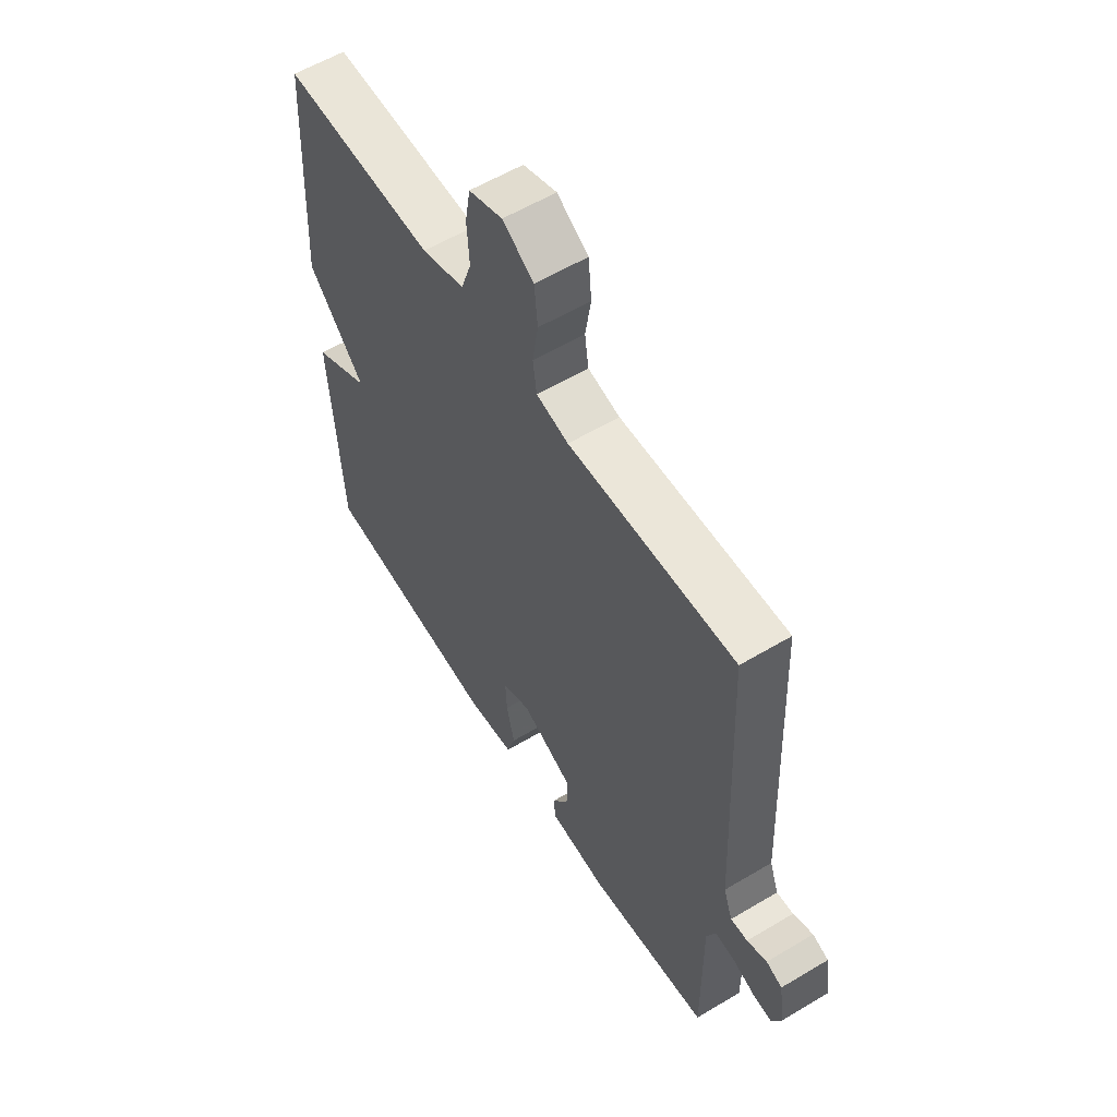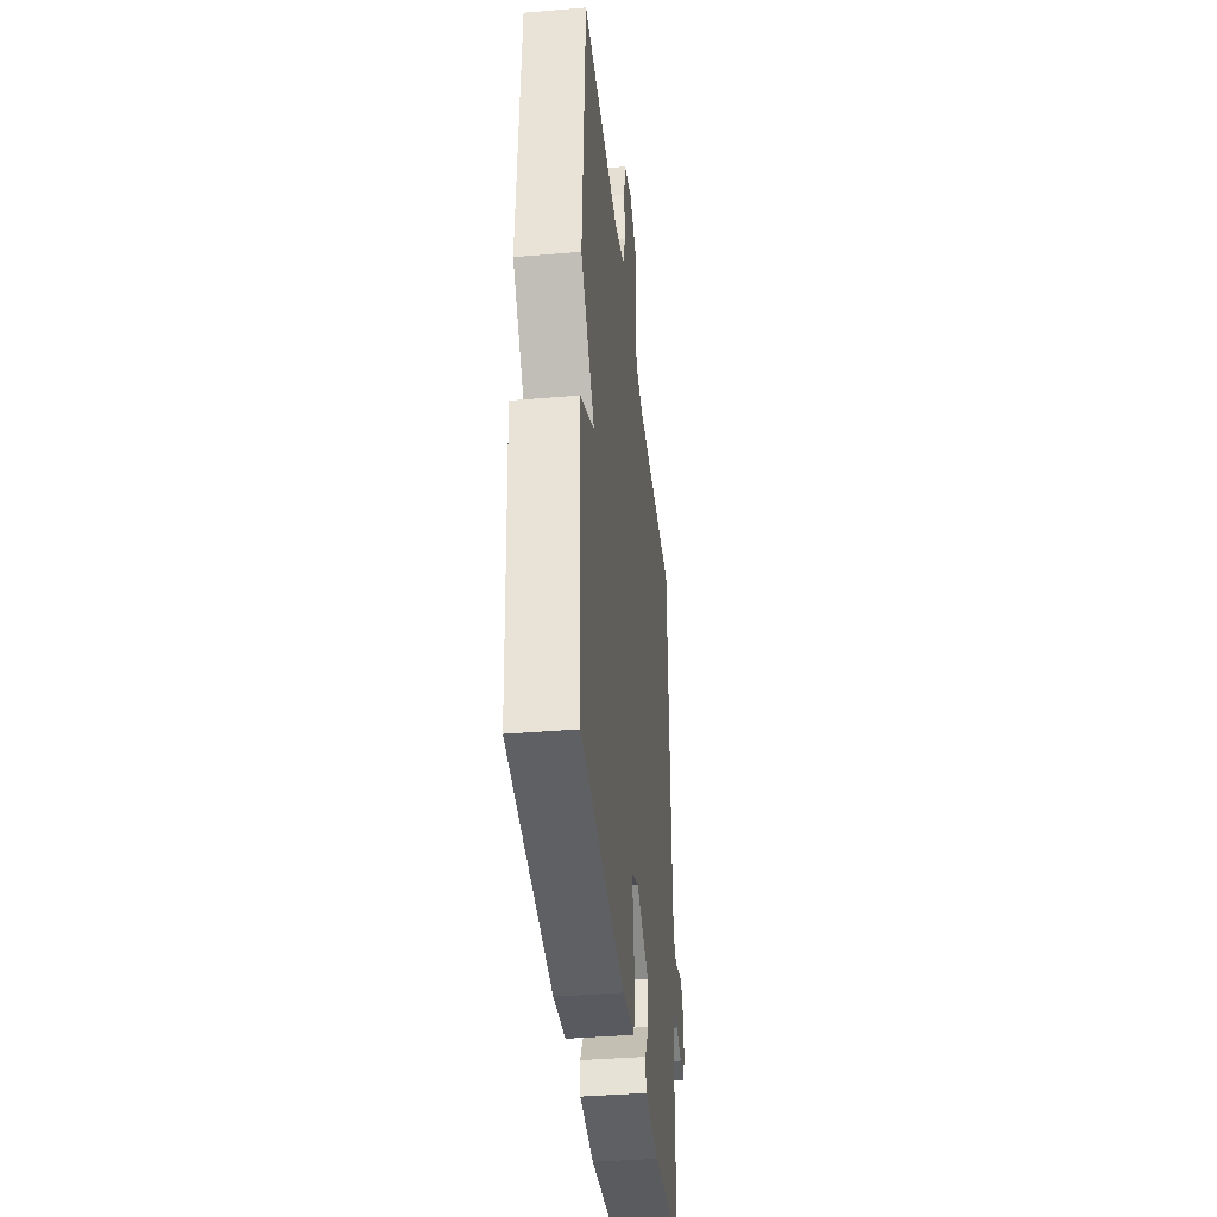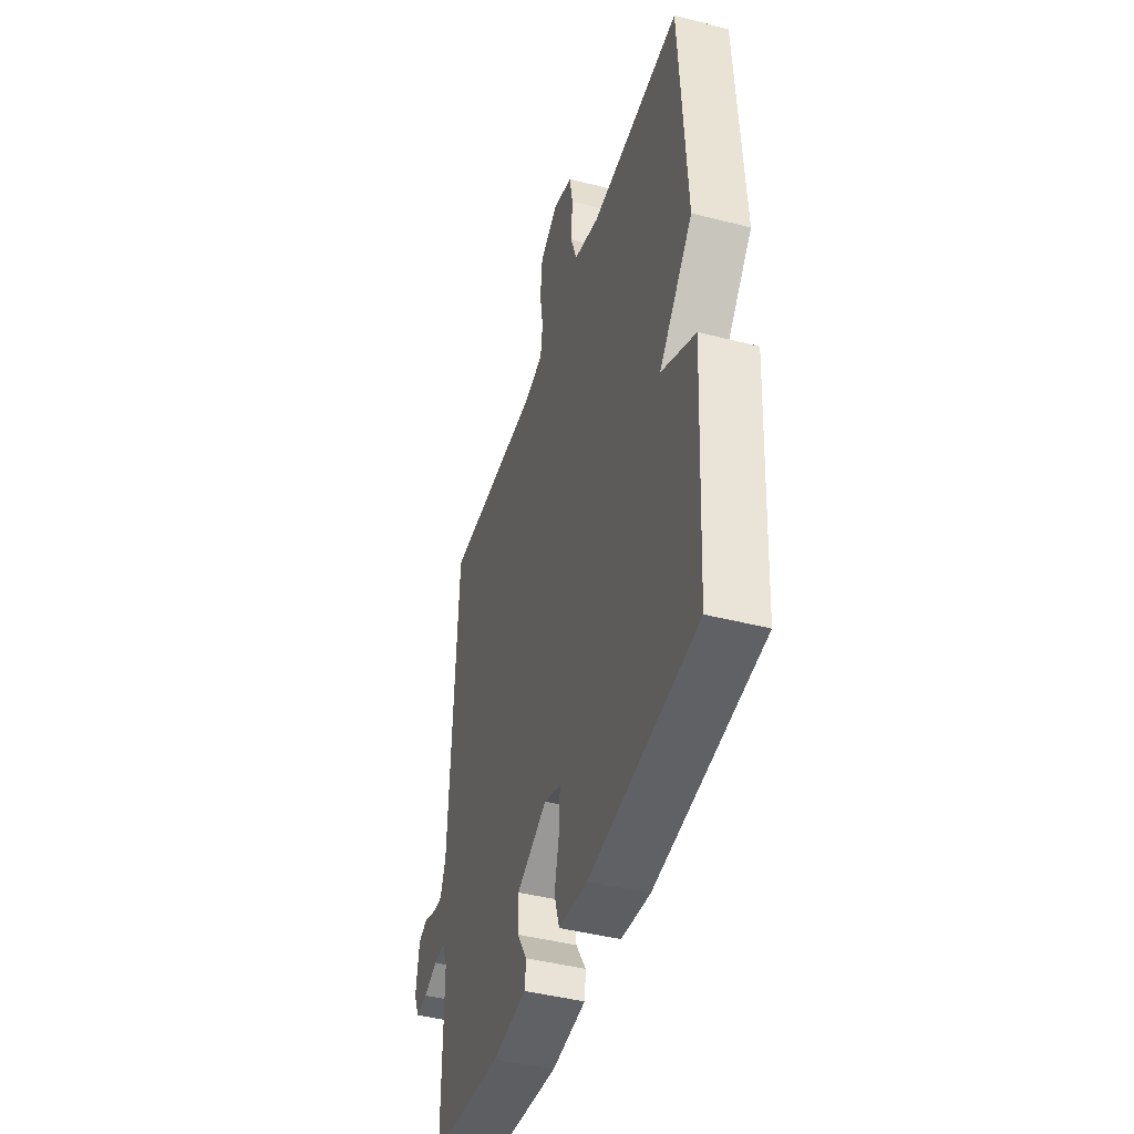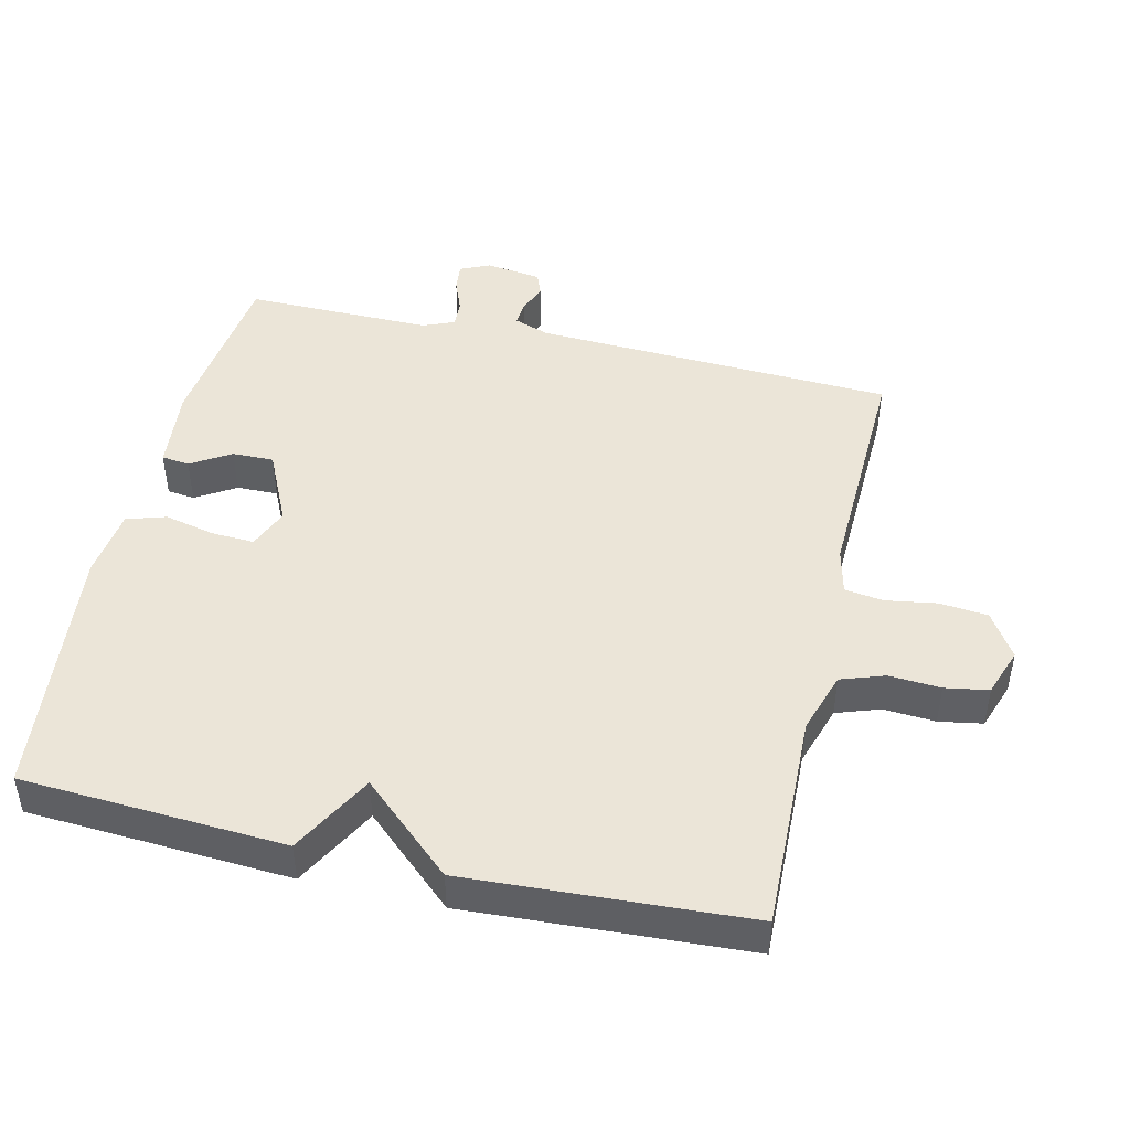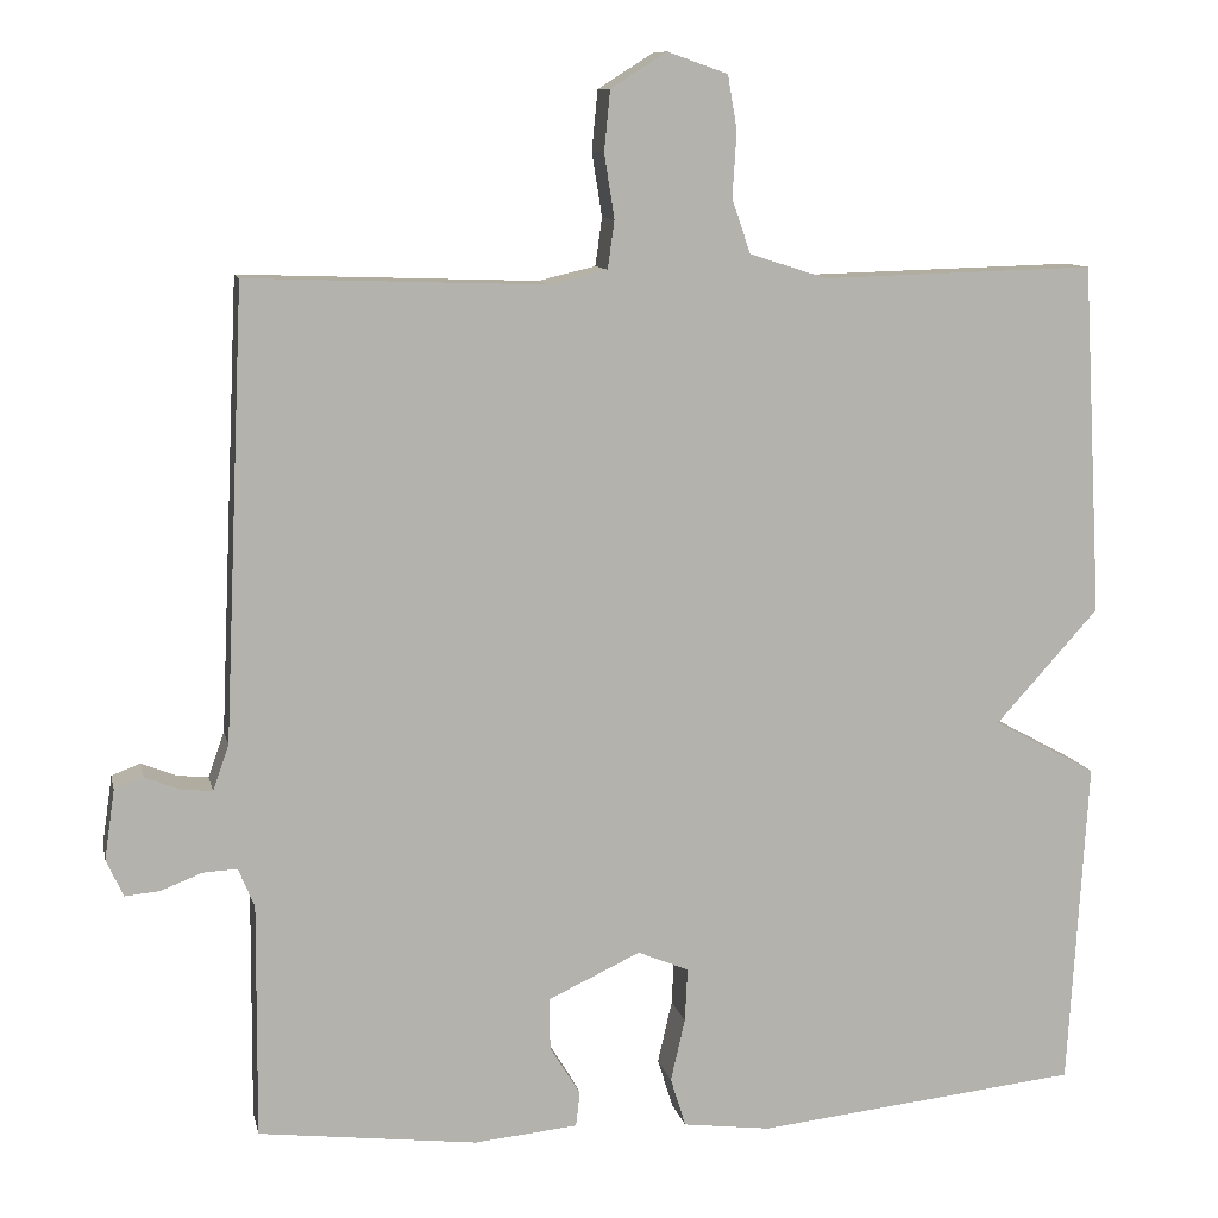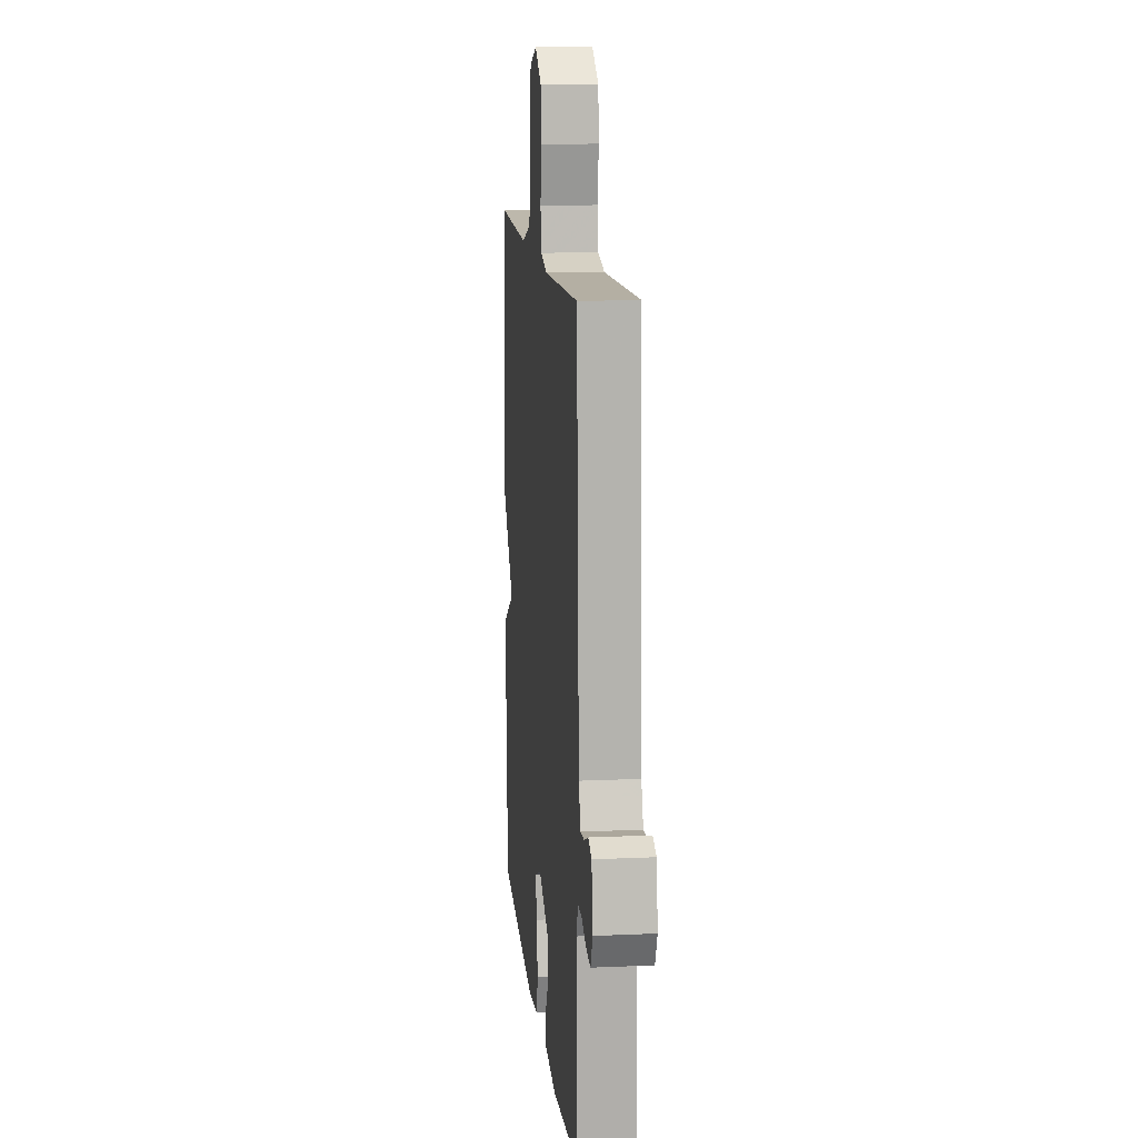
<metadata>
{"format":"obj","ext":"obj","renderer":"f3d","projection":"perspective","resolution":1024,"background":"white","views":[{"elev":58.1,"azim":58.3,"up":"+Z"},{"elev":-39.1,"azim":-84.0,"up":"+Z"},{"elev":-44.1,"azim":-106.7,"up":"+Z"},{"elev":46.0,"azim":-76.9,"up":"+Y"},{"elev":10.2,"azim":168.1,"up":"+Z"},{"elev":13.2,"azim":84.2,"up":"+Z"}]}
</metadata>
<code>
v 0.5 0.07 0.5
v 0.524 0.07 -0.031
v 0.543 0.07 -0.084
v 0.579 0.07 -0.081
v 0.621 0.07 -0.064
v 0.655 0.07 -0.077
v 0.667 0.07 -0.159
v 0.647 0.07 -0.203
v 0.606 0.07 -0.199
v 0.557 0.07 -0.18
v 0.517 0.07 -0.178
v 0.498 0.07 -0.224
v 0.5 0.07 -0.5
v 0.242 0.07 -0.531
v 0.12 0.07 -0.519
v 0.115 0.07 -0.478
v 0.151 0.07 -0.42
v 0.152 0.07 -0.359
v 0.043 0.07 -0.308
v -0.017 0.07 -0.333
v -0.014 0.07 -0.396
v 0.003 0.07 -0.47
v -0.015 0.07 -0.528
v -0.118 0.07 -0.541
v -0.5 0.07 -0.5
v -0.523 0.07 -0.113
v -0.402 0.07 -0.047
v -0.523 0.07 0.087
v -0.5 0.07 0.5
v -0.178 0.07 0.491
v -0.087 0.07 0.52
v -0.065 0.07 0.584
v -0.07 0.07 0.66
v -0.059 0.07 0.724
v 0.012 0.07 0.749
v 0.078 0.07 0.707
v 0.085 0.07 0.636
v 0.073 0.07 0.561
v 0.081 0.07 0.504
v 0.149 0.07 0.488
v 0.5 0 0.5
v 0.524 0 -0.031
v 0.543 0 -0.084
v 0.579 0 -0.081
v 0.621 0 -0.064
v 0.655 0 -0.077
v 0.667 0 -0.159
v 0.647 0 -0.203
v 0.606 0 -0.199
v 0.557 0 -0.18
v 0.517 0 -0.178
v 0.498 0 -0.224
v 0.5 0 -0.5
v 0.242 0 -0.531
v 0.12 0 -0.519
v 0.115 0 -0.478
v 0.151 0 -0.42
v 0.152 0 -0.359
v 0.043 0 -0.308
v -0.017 0 -0.333
v -0.014 0 -0.396
v 0.003 0 -0.47
v -0.015 0 -0.528
v -0.118 0 -0.541
v -0.5 0 -0.5
v -0.523 0 -0.113
v -0.402 0 -0.047
v -0.523 0 0.087
v -0.5 0 0.5
v -0.178 0 0.491
v -0.087 0 0.52
v -0.065 0 0.584
v -0.07 0 0.66
v -0.059 0 0.724
v 0.012 0 0.749
v 0.078 0 0.707
v 0.085 0 0.636
v 0.073 0 0.561
v 0.081 0 0.504
v 0.149 0 0.488
f 36 37 38
f 35 36 38
f 34 35 38
f 33 34 38
f 32 33 38
f 31 32 38 39
f 30 31 39 40
f 27 28 29 30
f 25 26 27
f 24 25 27
f 23 24 27
f 22 23 27
f 21 22 27
f 20 21 27 30
f 19 20 30 40
f 15 16 17
f 14 15 17
f 13 14 17
f 12 13 17
f 11 12 17 18
f 8 9 10
f 7 8 10
f 6 7 10
f 5 6 10
f 4 5 10
f 3 4 10 11
f 18 19 40
f 11 18 40
f 3 11 40
f 2 3 40
f 1 2 40
f 78 77 76
f 78 76 75
f 78 75 74
f 78 74 73
f 78 73 72
f 79 78 72 71
f 80 79 71 70
f 70 69 68 67
f 67 66 65
f 67 65 64
f 67 64 63
f 67 63 62
f 67 62 61
f 70 67 61 60
f 80 70 60 59
f 57 56 55
f 57 55 54
f 57 54 53
f 57 53 52
f 58 57 52 51
f 50 49 48
f 50 48 47
f 50 47 46
f 50 46 45
f 50 45 44
f 51 50 44 43
f 80 59 58
f 80 58 51
f 80 51 43
f 80 43 42
f 80 42 41
f 1 41 42 2
f 2 42 43 3
f 3 43 44 4
f 4 44 45 5
f 5 45 46 6
f 6 46 47 7
f 7 47 48 8
f 8 48 49 9
f 9 49 50 10
f 10 50 51 11
f 11 51 52 12
f 12 52 53 13
f 13 53 54 14
f 14 54 55 15
f 15 55 56 16
f 16 56 57 17
f 17 57 58 18
f 18 58 59 19
f 19 59 60 20
f 20 60 61 21
f 21 61 62 22
f 22 62 63 23
f 23 63 64 24
f 24 64 65 25
f 25 65 66 26
f 26 66 67 27
f 27 67 68 28
f 28 68 69 29
f 29 69 70 30
f 30 70 71 31
f 31 71 72 32
f 32 72 73 33
f 33 73 74 34
f 34 74 75 35
f 35 75 76 36
f 36 76 77 37
f 37 77 78 38
f 38 78 79 39
f 39 79 80 40
f 40 80 41 1

</code>
